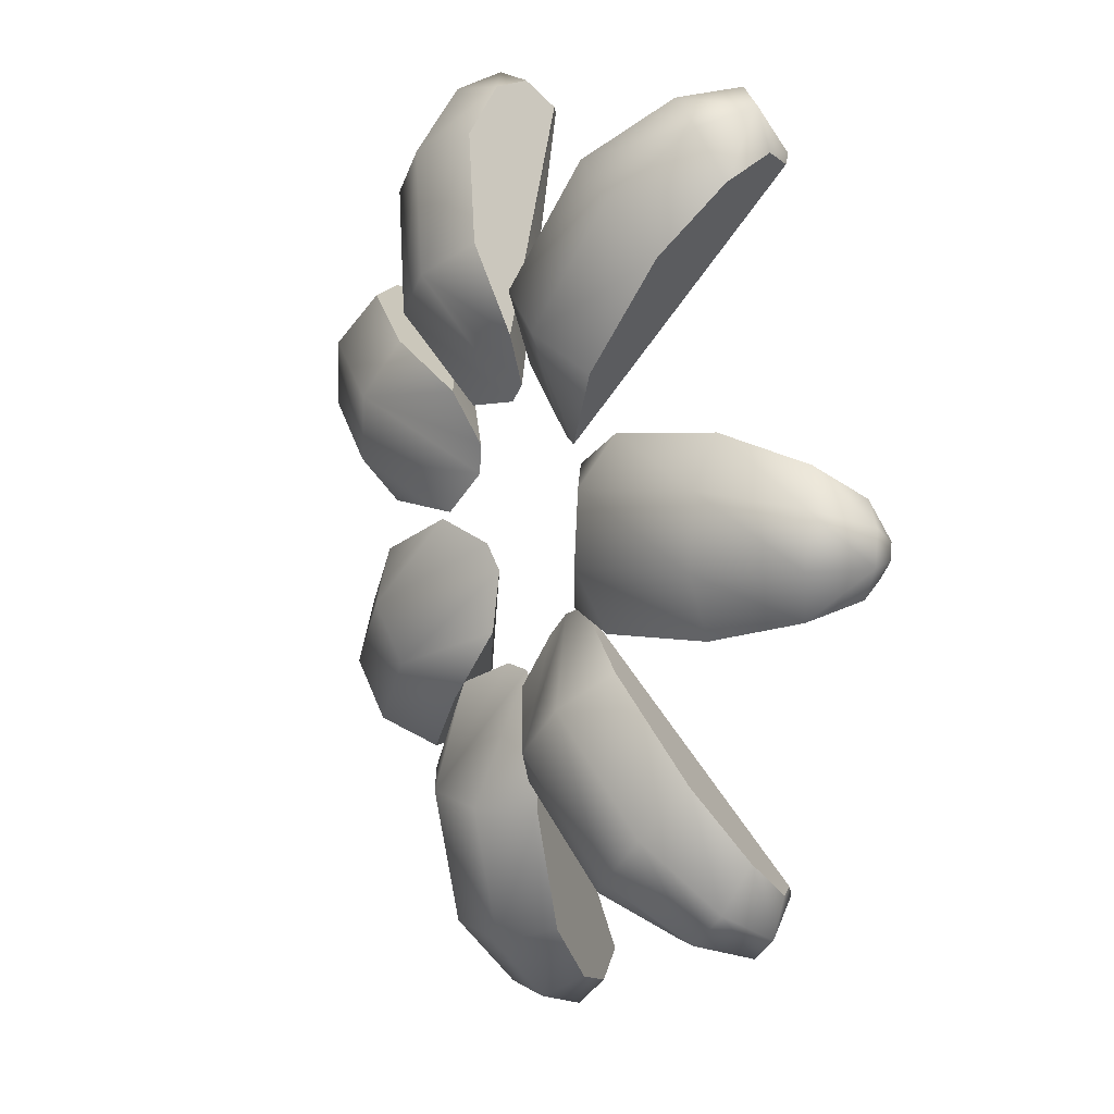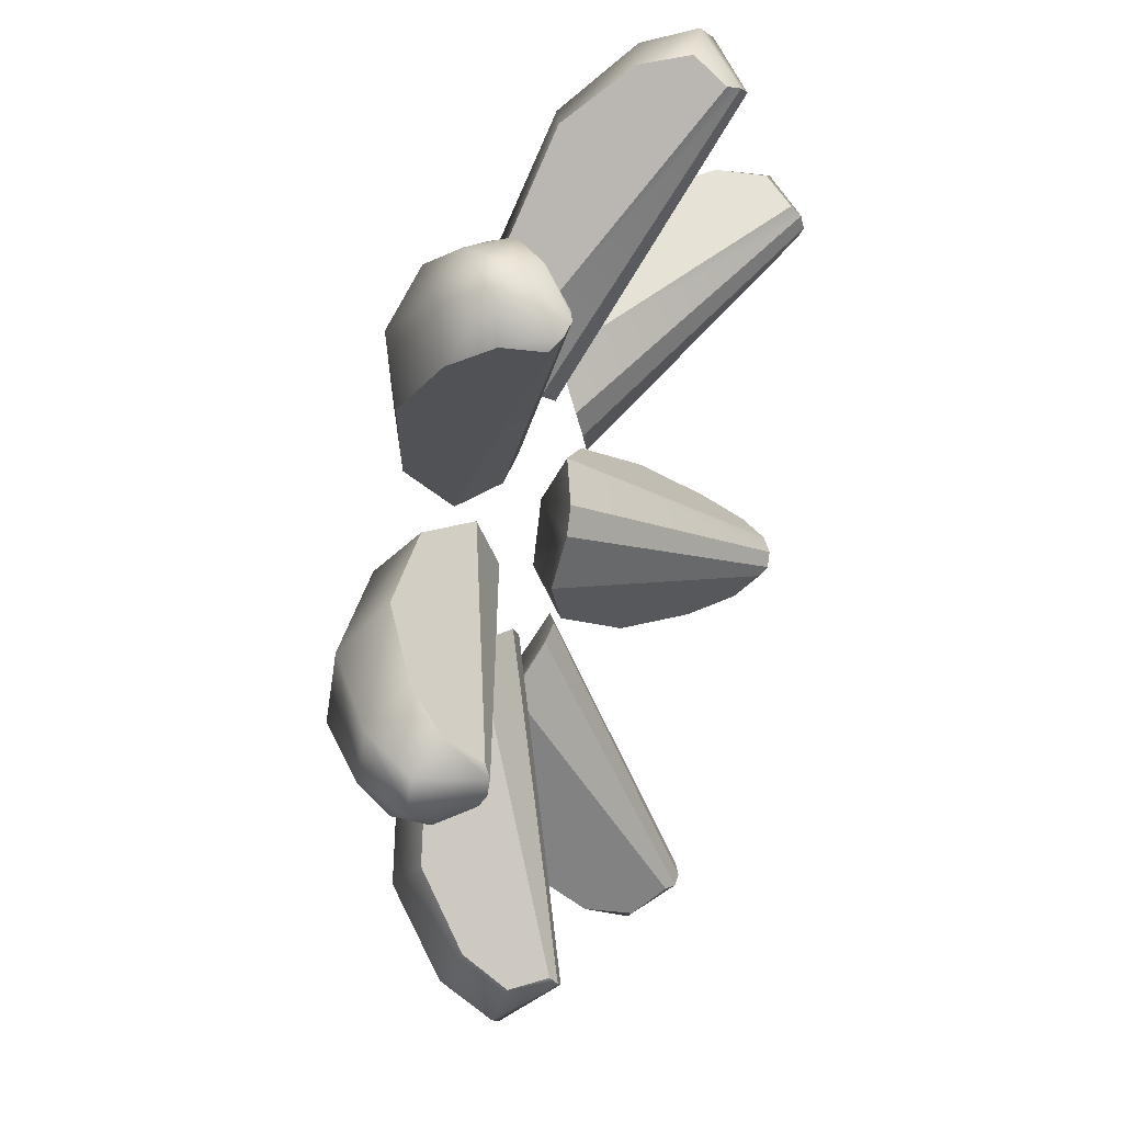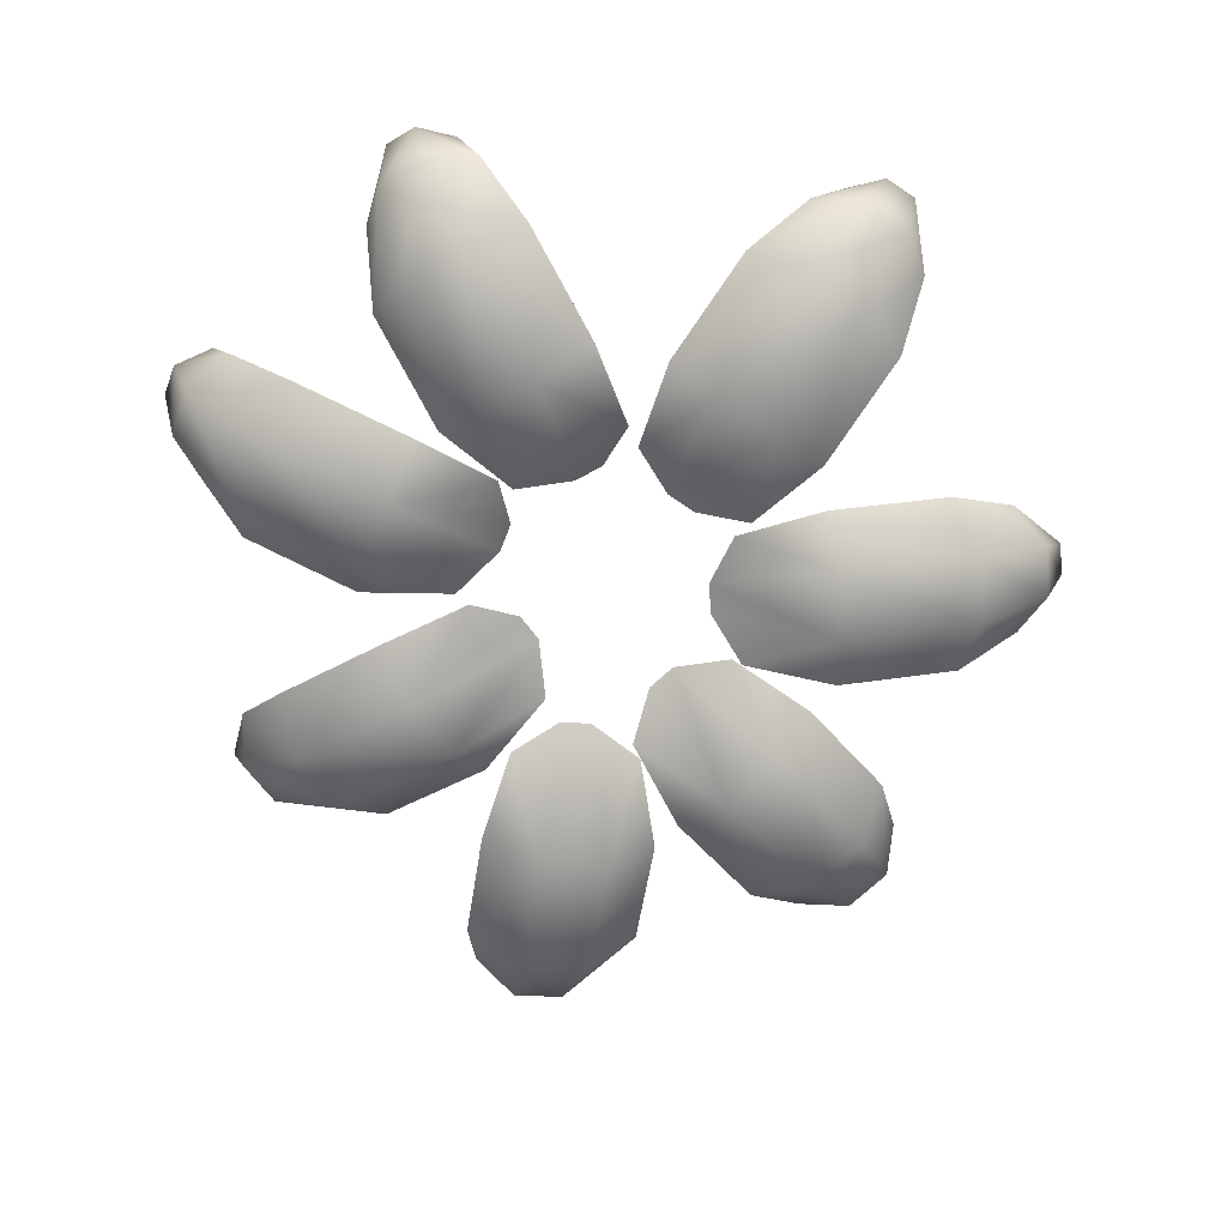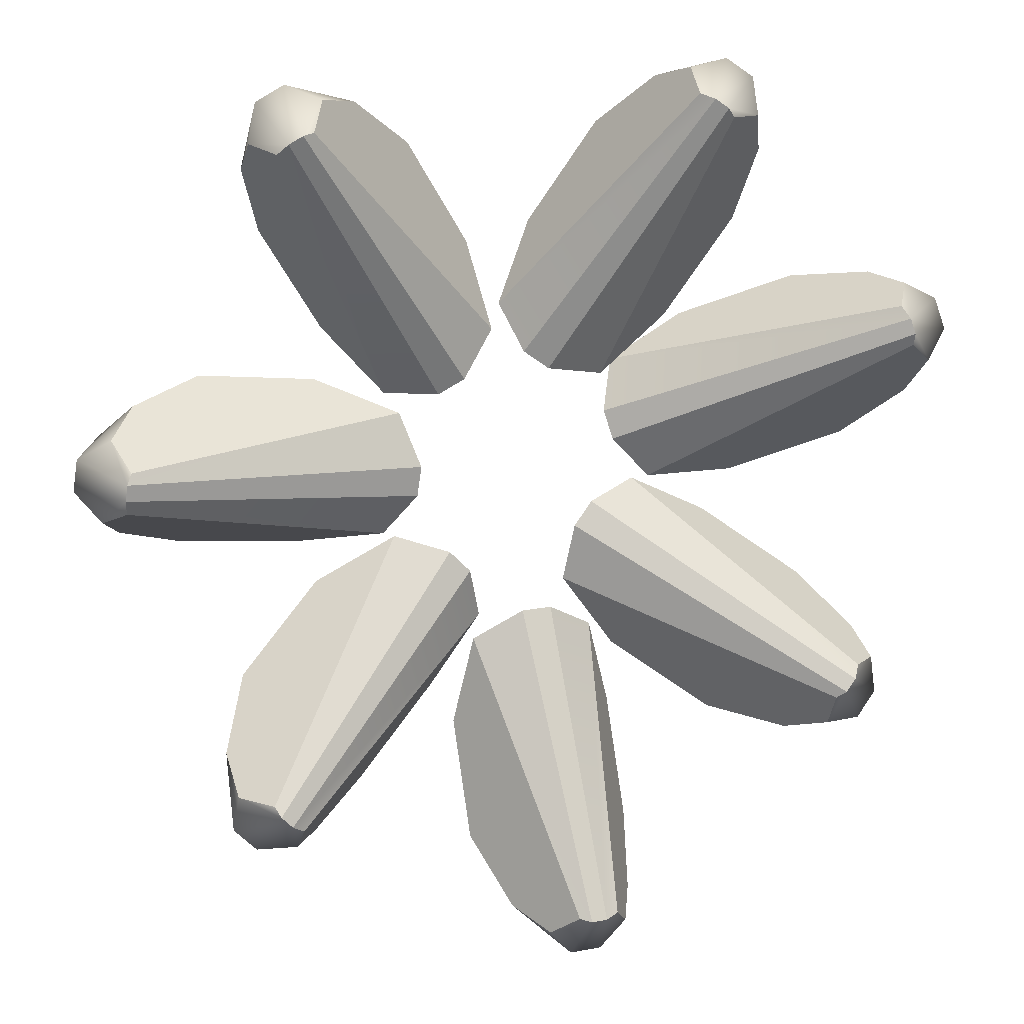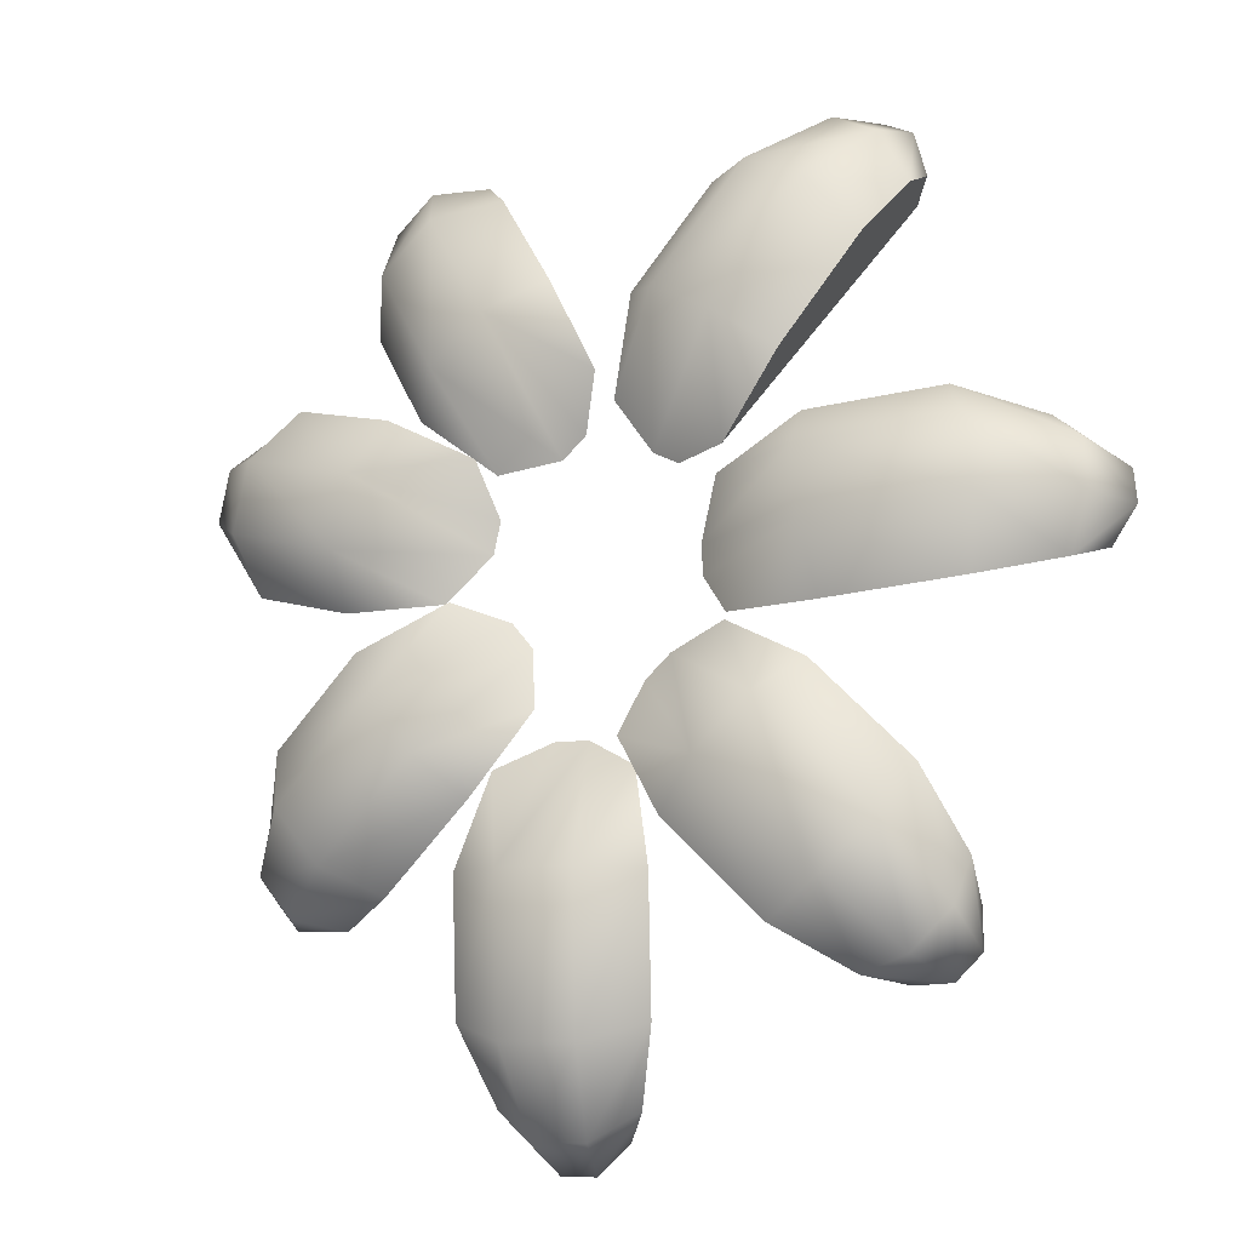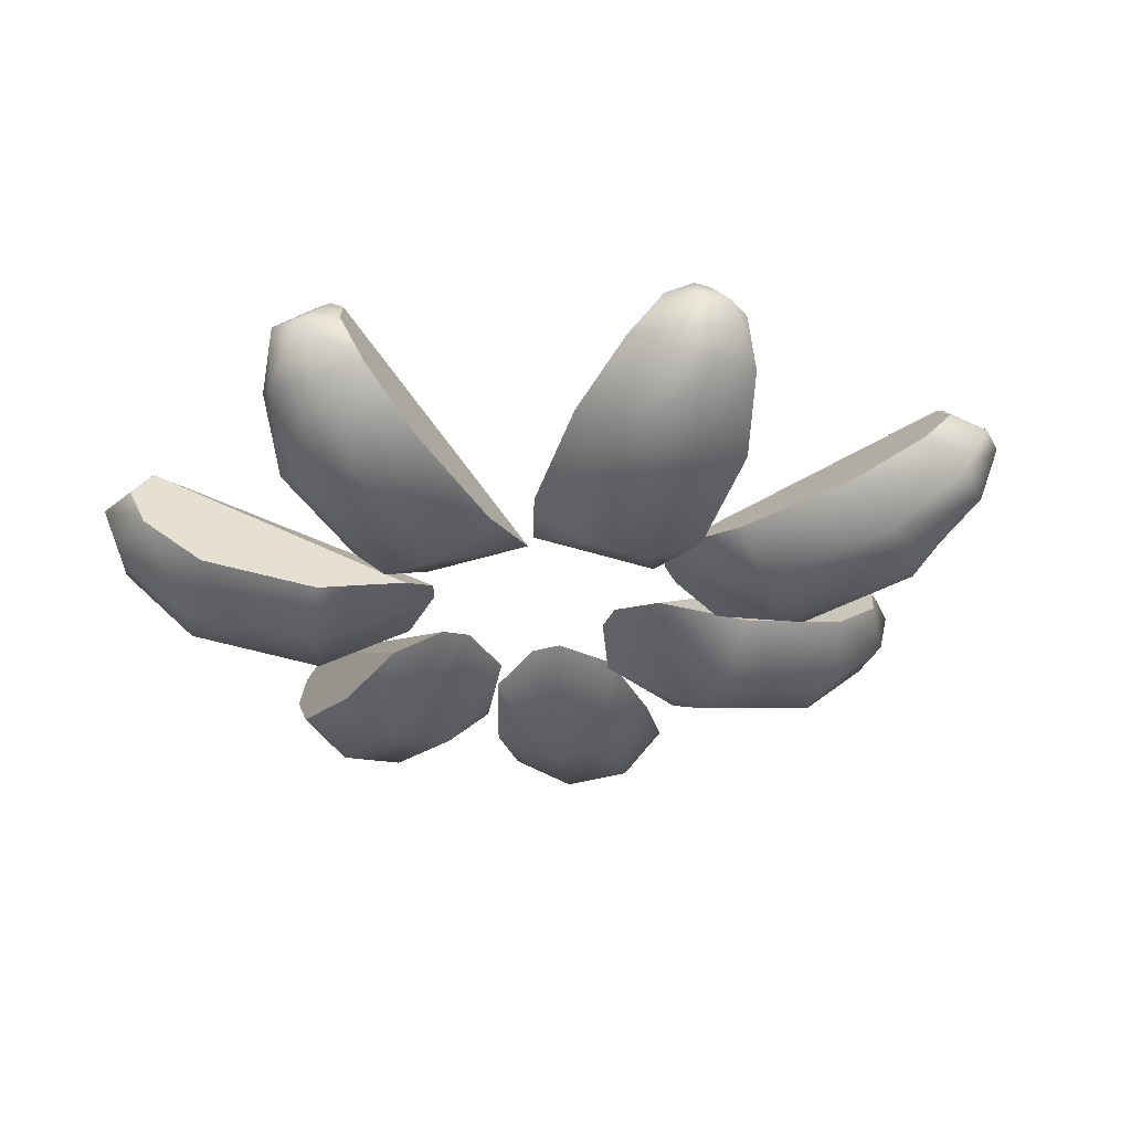
<metadata>
{"format":"obj","ext":"obj","renderer":"f3d","projection":"perspective","resolution":1024,"background":"white","views":[{"elev":8.2,"azim":61.3,"up":"+Z"},{"elev":33.2,"azim":112.3,"up":"+Z"},{"elev":-67.2,"azim":-2.9,"up":"+Y"},{"elev":9.6,"azim":168.1,"up":"+Z"},{"elev":-17.7,"azim":29.0,"up":"+Z"},{"elev":-31.0,"azim":118.9,"up":"+Y"}]}
</metadata>
<code>
g default
v 0.04744 0.03275 0.04302
v 0.06032 0.03101 0.03543
v 0.06421 -0.000549 0.1012
v 0.09257 -0.004398 0.08446
v 0.1003 0.01482 0.157
v 0.1286 0.01097 0.1403
v 0.1265 0.04501 0.1825
v 0.1476 0.04215 0.1701
v 0.1396 0.07029 0.187
v 0.1531 0.06846 0.179
v 0.03238 0.02676 0.06721
v 0.08609 0.01947 0.03556
v 0.04398 0.02024 0.1108
v 0.1162 0.01044 0.06821
v 0.07563 0.03373 0.1598
v 0.1479 0.02392 0.1172
v 0.1048 0.05762 0.1793
v 0.1585 0.05033 0.1476
v 0.1225 0.07706 0.1801
v 0.157 0.07238 0.1598
v 0.1337 0.09317 0.1637
v 0.1283 0.09029 0.1651
v 0.1405 0.09226 0.1597
v 0.1455 0.08797 0.155
g polySurface5 chop_1 Garlic3 Garlic2
f 1 3 11
f 11 3 13
f 2 4 1
f 1 4 3
f 14 4 12
f 12 4 2
f 3 5 13
f 13 5 15
f 4 6 3
f 3 6 5
f 14 16 4
f 4 16 6
f 5 7 15
f 15 7 17
f 6 8 5
f 5 8 7
f 16 18 6
f 6 18 8
f 7 9 17
f 17 9 19
f 8 10 7
f 7 10 9
f 20 10 18
f 18 10 8
f 9 21 19
f 19 21 22
f 10 23 9
f 9 23 21
f 10 20 23
f 23 20 24
f 2 1 23
f 23 1 21
f 2 23 12
f 12 23 24
f 1 11 21
f 21 11 22
f 11 13 22
f 13 15 22
f 22 15 19
f 15 17 19
f 12 24 14
f 14 24 16
f 24 20 16
f 20 18 16
g default
v 0.004486 0.03275 0.04744
v 0.01675 0.03101 0.056
v -0.04142 -0.000549 0.08689
v -0.01442 -0.004398 0.1057
v -0.07716 0.01482 0.1429
v -0.05017 0.01097 0.1617
v -0.08943 0.04501 0.1774
v -0.06936 0.04215 0.1914
v -0.08809 0.07029 0.1911
v -0.0752 0.06846 0.2001
v -0.02377 0.02676 0.04381
v 0.02736 0.01947 0.07949
v -0.05857 0.02024 0.07249
v 0.01019 0.01044 0.1205
v -0.08995 0.03373 0.1216
v -0.02118 0.02392 0.1696
v -0.09556 0.05762 0.1563
v -0.04443 0.05033 0.192
v -0.08894 0.07706 0.1727
v -0.05611 0.07238 0.1956
v -0.06933 0.09317 0.1761
v -0.0729 0.09029 0.1718
v -0.06293 0.09226 0.1806
v -0.05659 0.08797 0.1832
g chop_1 Garlic3 Garlic2 polySurface4
f 25 27 35
f 35 27 37
f 26 28 25
f 25 28 27
f 38 28 36
f 36 28 26
f 27 29 37
f 37 29 39
f 28 30 27
f 27 30 29
f 38 40 28
f 28 40 30
f 29 31 39
f 39 31 41
f 30 32 29
f 29 32 31
f 40 42 30
f 30 42 32
f 31 33 41
f 41 33 43
f 32 34 31
f 31 34 33
f 44 34 42
f 42 34 32
f 33 45 43
f 43 45 46
f 34 47 33
f 33 47 45
f 34 44 47
f 47 44 48
f 26 25 47
f 47 25 45
f 26 47 36
f 36 47 48
f 25 35 45
f 45 35 46
f 35 37 46
f 37 39 46
f 46 39 43
f 39 41 43
f 36 48 38
f 38 48 40
f 48 44 40
f 44 42 40
g default
v 0.05517 0.03275 -0.04433
v 0.04446 0.03101 -0.05475
v 0.1069 -0.000549 -0.07583
v 0.08326 -0.004398 -0.09878
v 0.1512 0.01482 -0.1253
v 0.1276 0.01097 -0.1483
v 0.1689 0.04501 -0.1573
v 0.1513 0.04215 -0.1744
v 0.1698 0.07029 -0.1711
v 0.1585 0.06846 -0.1821
v 0.08247 0.02676 -0.03617
v 0.03778 0.01947 -0.07965
v 0.1215 0.02024 -0.05884
v 0.06135 0.01044 -0.1173
v 0.1604 0.03373 -0.1023
v 0.1003 0.02392 -0.1607
v 0.1715 0.05762 -0.1356
v 0.1268 0.05033 -0.179
v 0.1676 0.07706 -0.1528
v 0.1389 0.07238 -0.1808
v 0.1488 0.09317 -0.1594
v 0.1517 0.09029 -0.1545
v 0.1432 0.09226 -0.1648
v 0.1374 0.08797 -0.1684
g chop_1 Garlic3 Garlic2 polySurface7
f 49 51 59
f 59 51 61
f 50 52 49
f 49 52 51
f 62 52 60
f 60 52 50
f 51 53 61
f 61 53 63
f 52 54 51
f 51 54 53
f 62 64 52
f 52 64 54
f 53 55 63
f 63 55 65
f 54 56 53
f 53 56 55
f 64 66 54
f 54 66 56
f 55 57 65
f 65 57 67
f 56 58 55
f 55 58 57
f 68 58 66
f 66 58 56
f 57 69 67
f 67 69 70
f 58 71 57
f 57 71 69
f 58 68 71
f 71 68 72
f 50 49 71
f 71 49 69
f 50 71 60
f 60 71 72
f 49 59 69
f 69 59 70
f 59 61 70
f 61 63 70
f 70 63 67
f 63 65 67
f 60 72 62
f 62 72 64
f 72 68 64
f 68 66 64
g default
v -0.02893 0.03275 0.01086
v -0.02453 0.03101 0.02514
v -0.08939 -0.000549 0.01374
v -0.07968 -0.004398 0.04519
v -0.152 0.01482 0.03591
v -0.1423 0.01097 0.06737
v -0.1829 0.04501 0.05556
v -0.1757 0.04215 0.07894
v -0.1903 0.07029 0.06721
v -0.1856 0.06846 0.08223
v -0.04899 0.02676 -0.009379
v -0.0306 0.01947 0.05019
v -0.09406 0.02024 -0.008166
v -0.06934 0.01044 0.07196
v -0.149 0.03373 0.0113
v -0.1243 0.02392 0.09142
v -0.1748 0.05762 0.03517
v -0.1564 0.05033 0.09474
v -0.1796 0.07706 0.0522
v -0.1678 0.07238 0.09045
v -0.1663 0.09317 0.06694
v -0.1664 0.09029 0.06134
v -0.164 0.09226 0.0744
v -0.1606 0.08797 0.08034
g chop_1 Garlic3 Garlic2 polySurface3
f 73 75 83
f 83 75 85
f 74 76 73
f 73 76 75
f 86 76 84
f 84 76 74
f 75 77 85
f 85 77 87
f 76 78 75
f 75 78 77
f 86 88 76
f 76 88 78
f 77 79 87
f 87 79 89
f 78 80 77
f 77 80 79
f 88 90 78
f 78 90 80
f 79 81 89
f 89 81 91
f 80 82 79
f 79 82 81
f 92 82 90
f 90 82 80
f 81 93 91
f 91 93 94
f 82 95 81
f 81 95 93
f 82 92 95
f 95 92 96
f 74 73 95
f 95 73 93
f 74 95 84
f 84 95 96
f 73 83 93
f 93 83 94
f 83 85 94
f 85 87 94
f 94 87 91
f 87 89 91
f 84 96 86
f 86 96 88
f 96 92 88
f 92 90 88
g default
v 0.0177 0.03275 -0.07595
v 0.002784 0.03101 -0.075
v 0.02904 -0.000549 -0.1354
v -0.003811 -0.004398 -0.1333
v 0.02212 0.01482 -0.2015
v -0.01073 0.01097 -0.1994
v 0.01023 0.04501 -0.2361
v -0.01419 0.04215 -0.2345
v 0.000633 0.07029 -0.246
v -0.01505 0.06846 -0.245
v 0.04207 0.02676 -0.09072
v -0.02015 0.01947 -0.08677
v 0.05143 0.02024 -0.1348
v -0.03225 0.01044 -0.1295
v 0.04535 0.03373 -0.1928
v -0.03833 0.02392 -0.1875
v 0.02816 0.05762 -0.2234
v -0.03405 0.05033 -0.2195
v 0.01274 0.07706 -0.2321
v -0.0272 0.07238 -0.2296
v -0.004719 0.09317 -0.2226
v 0.000768 0.09029 -0.2214
v -0.01251 0.09226 -0.2221
v -0.01907 0.08797 -0.2202
g chop_1 Garlic3 Garlic2 polySurface8
f 97 99 107
f 107 99 109
f 98 100 97
f 97 100 99
f 110 100 108
f 108 100 98
f 99 101 109
f 109 101 111
f 100 102 99
f 99 102 101
f 110 112 100
f 100 112 102
f 101 103 111
f 111 103 113
f 102 104 101
f 101 104 103
f 112 114 102
f 102 114 104
f 103 105 113
f 113 105 115
f 104 106 103
f 103 106 105
f 116 106 114
f 114 106 104
f 105 117 115
f 115 117 118
f 106 119 105
f 105 119 117
f 106 116 119
f 119 116 120
f 98 97 119
f 119 97 117
f 98 119 108
f 108 119 120
f 97 107 117
f 117 107 118
f 107 109 118
f 109 111 118
f 118 111 115
f 111 113 115
f 108 120 110
f 110 120 112
f 120 116 112
f 116 114 112
g default
v 0.06942 0.03275 -0.000559
v 0.07121 0.03101 -0.0154
v 0.1258 -0.000549 0.02143
v 0.1298 -0.004398 -0.01125
v 0.192 0.01482 0.02667
v 0.196 0.01097 -0.00601
v 0.2282 0.04501 0.0213
v 0.2312 0.04215 -0.002997
v 0.2397 0.07029 0.01367
v 0.2416 0.06846 -0.001935
v 0.0795 0.02676 0.02609
v 0.08696 0.01947 -0.0358
v 0.1212 0.02024 0.04334
v 0.1312 0.01044 -0.03991
v 0.1793 0.03373 0.04794
v 0.1893 0.02392 -0.03531
v 0.2125 0.05762 0.03662
v 0.22 0.05033 -0.02528
v 0.2239 0.07706 0.02305
v 0.2287 0.07238 -0.01669
v 0.2177 0.09317 0.004136
v 0.2156 0.09029 0.00932
v 0.2186 0.09226 -0.003612
v 0.2179 0.08797 -0.01042
g chop_1 Garlic3 Garlic2 polySurface6
f 121 123 131
f 131 123 133
f 122 124 121
f 121 124 123
f 134 124 132
f 132 124 122
f 123 125 133
f 133 125 135
f 124 126 123
f 123 126 125
f 134 136 124
f 124 136 126
f 125 127 135
f 135 127 137
f 126 128 125
f 125 128 127
f 136 138 126
f 126 138 128
f 127 129 137
f 137 129 139
f 128 130 127
f 127 130 129
f 140 130 138
f 138 130 128
f 129 141 139
f 139 141 142
f 130 143 129
f 129 143 141
f 130 140 143
f 143 140 144
f 122 121 143
f 143 121 141
f 122 143 132
f 132 143 144
f 121 131 141
f 141 131 142
f 131 133 142
f 133 135 142
f 142 135 139
f 135 137 139
f 132 144 134
f 134 144 136
f 144 140 136
f 140 138 136
g default
v -0.00932 0.03275 -0.03306
v -0.01833 0.03101 -0.02113
v -0.04701 -0.000549 -0.08042
v -0.06685 -0.004398 -0.05415
v -0.1016 0.01482 -0.1182
v -0.1215 0.01097 -0.09198
v -0.1356 0.04501 -0.1318
v -0.1504 0.04215 -0.1123
v -0.1494 0.07029 -0.131
v -0.1589 0.06846 -0.1184
v -0.004632 0.02676 -0.06117
v -0.0422 0.01947 -0.01141
v -0.03198 0.02024 -0.09702
v -0.08251 0.01044 -0.03011
v -0.07991 0.03373 -0.1302
v -0.1304 0.02392 -0.06331
v -0.1143 0.05762 -0.1371
v -0.1519 0.05033 -0.08739
v -0.131 0.07706 -0.1311
v -0.1551 0.07238 -0.0992
v -0.1351 0.09317 -0.1117
v -0.1307 0.09029 -0.1151
v -0.1398 0.09226 -0.1054
v -0.1427 0.08797 -0.09921
g chop_1 Garlic3 Garlic2 polySurface2
f 145 147 155
f 155 147 157
f 146 148 145
f 145 148 147
f 158 148 156
f 156 148 146
f 147 149 157
f 157 149 159
f 148 150 147
f 147 150 149
f 158 160 148
f 148 160 150
f 149 151 159
f 159 151 161
f 150 152 149
f 149 152 151
f 160 162 150
f 150 162 152
f 151 153 161
f 161 153 163
f 152 154 151
f 151 154 153
f 164 154 162
f 162 154 152
f 153 165 163
f 163 165 166
f 154 167 153
f 153 167 165
f 154 164 167
f 167 164 168
f 146 145 167
f 167 145 165
f 146 167 156
f 156 167 168
f 145 155 165
f 165 155 166
f 155 157 166
f 157 159 166
f 166 159 163
f 159 161 163
f 156 168 158
f 158 168 160
f 168 164 160
f 164 162 160

</code>
